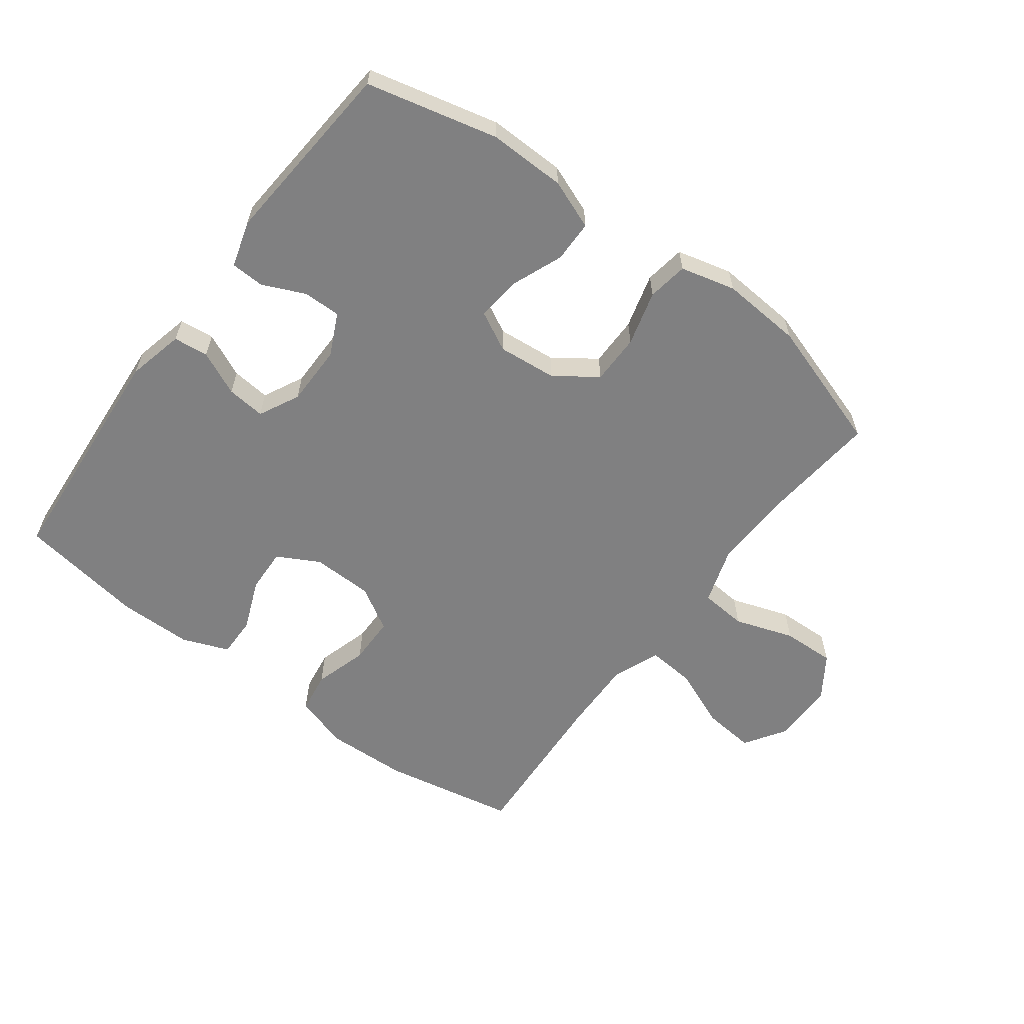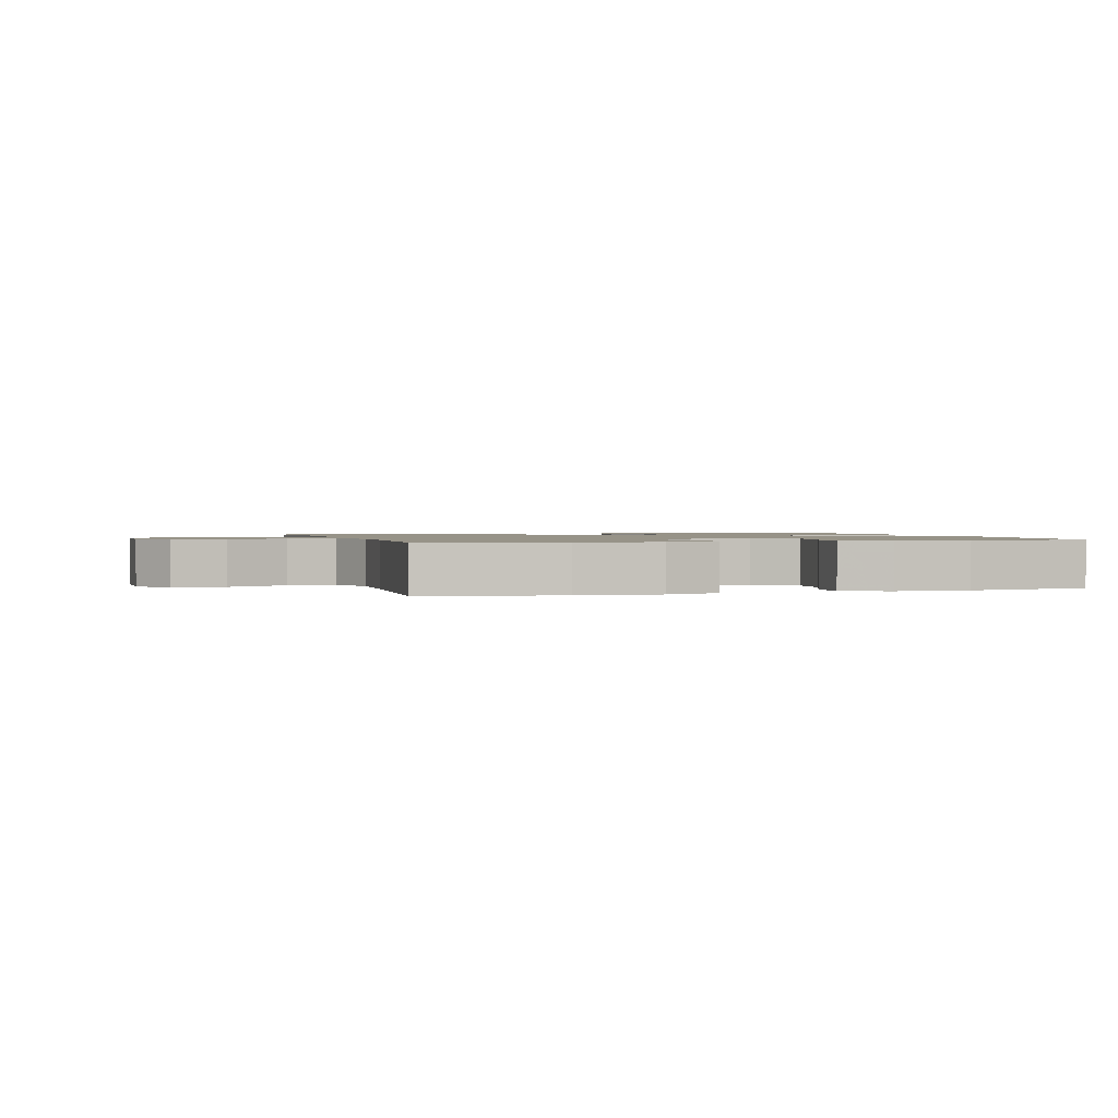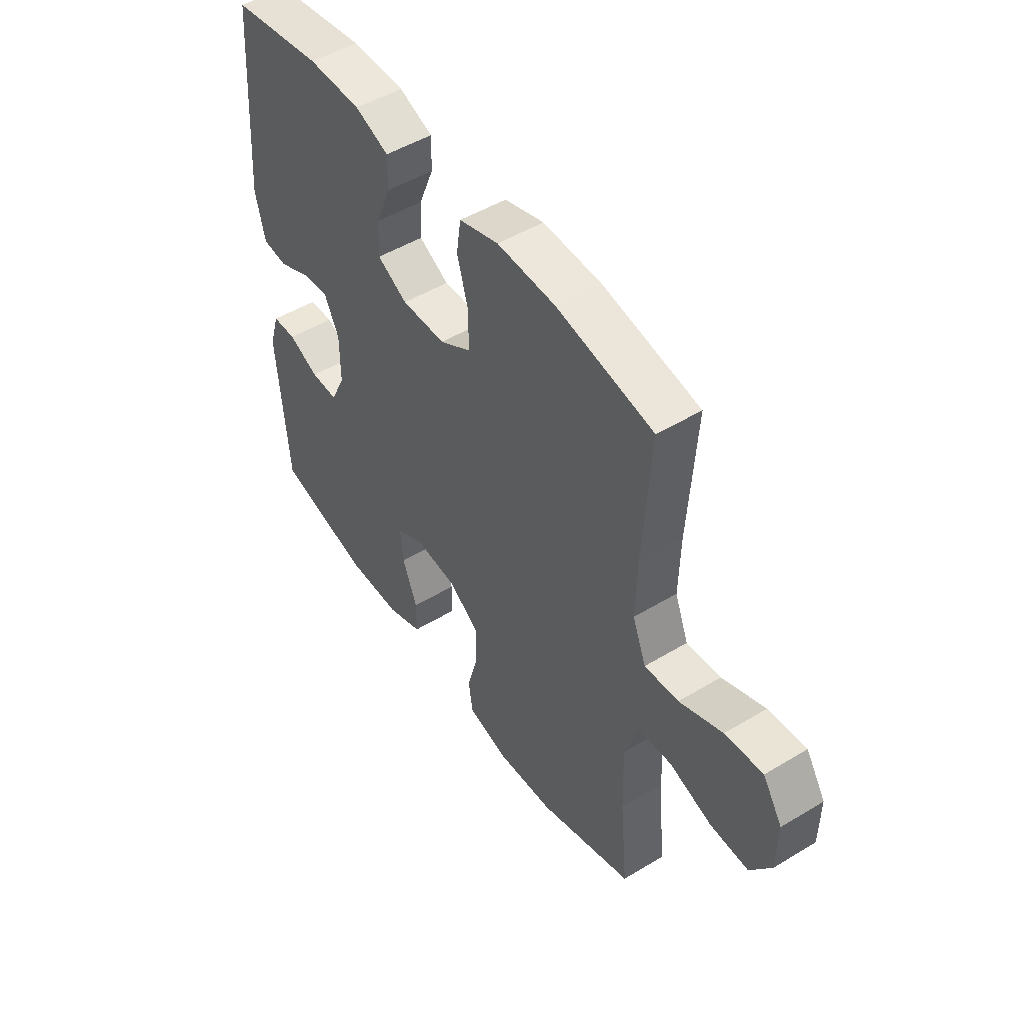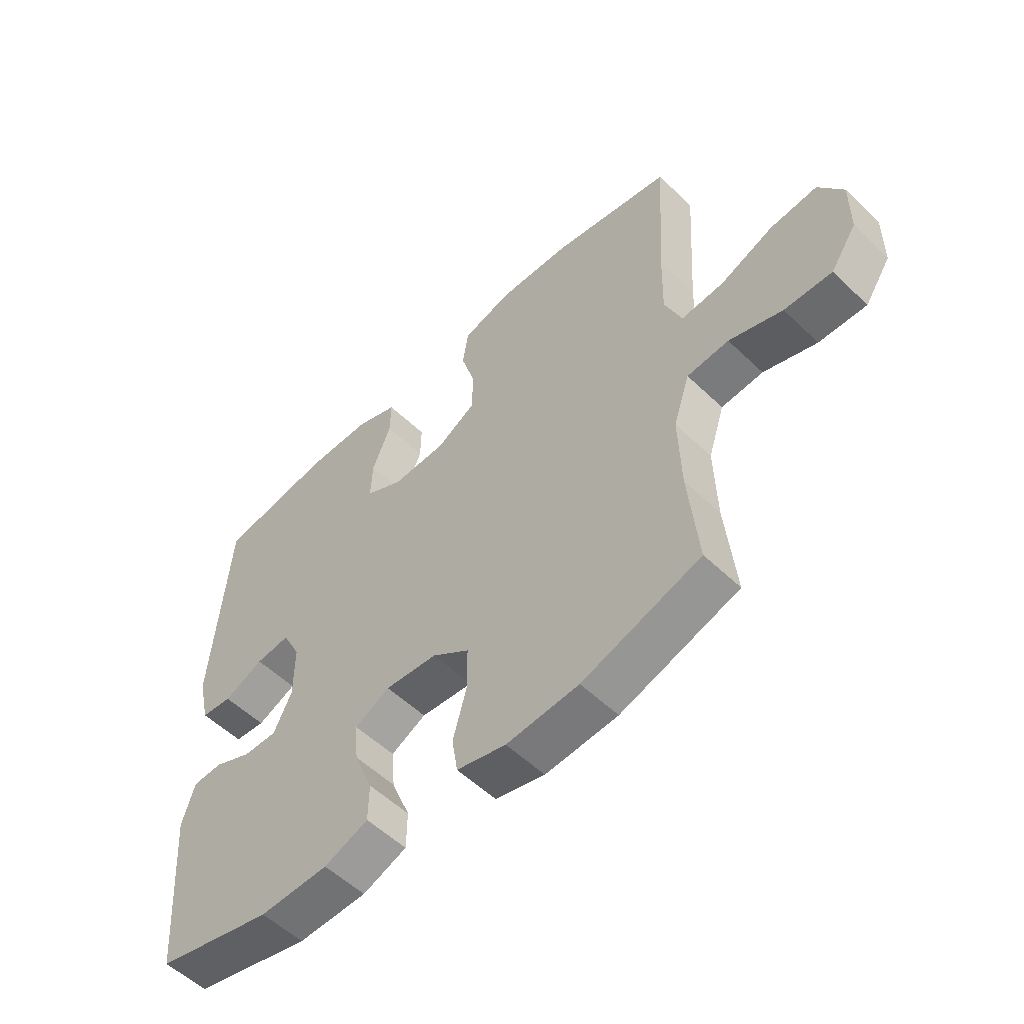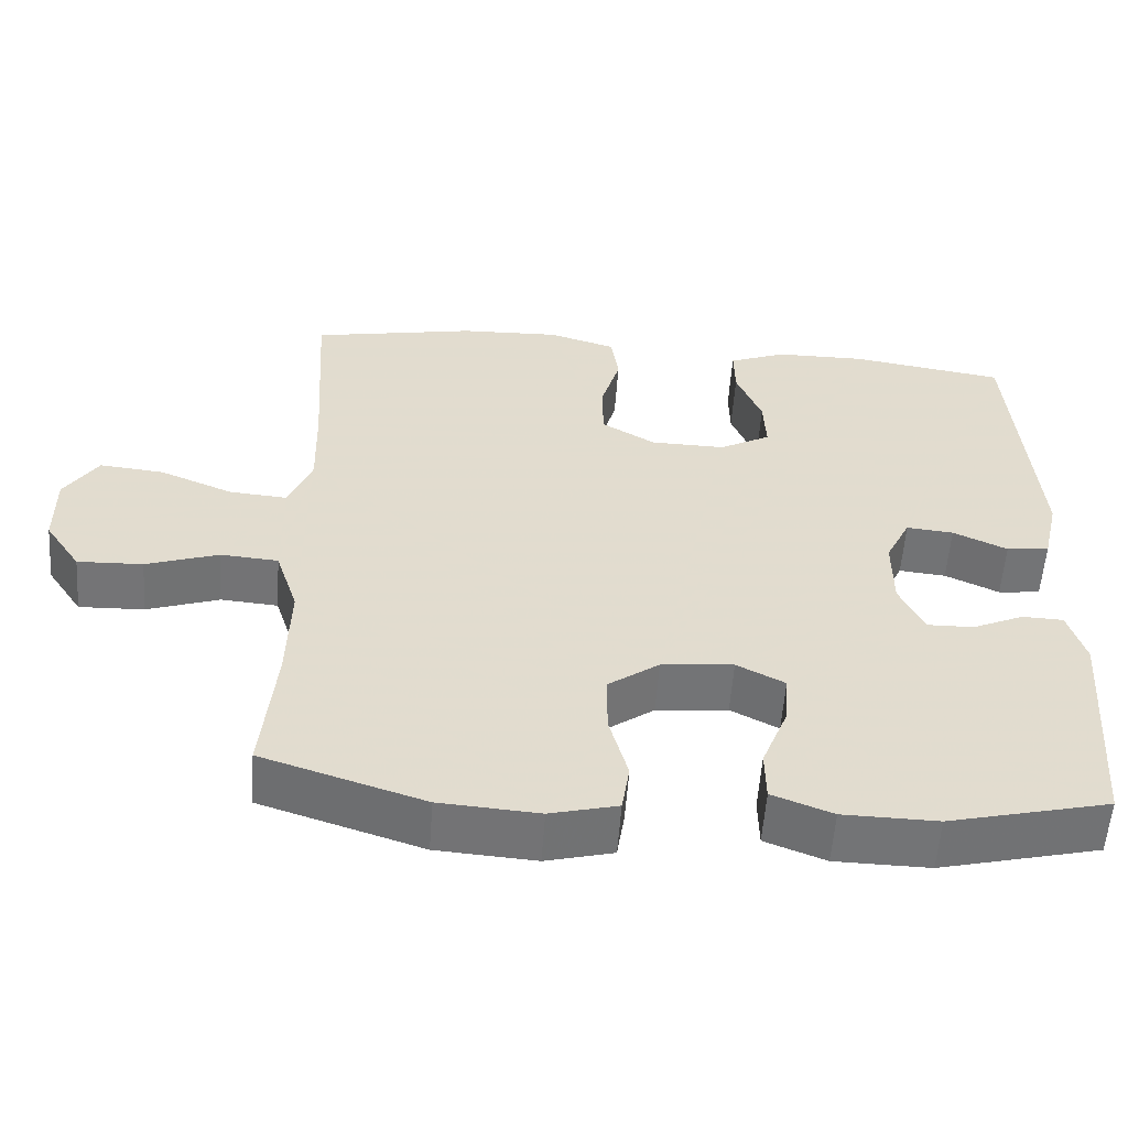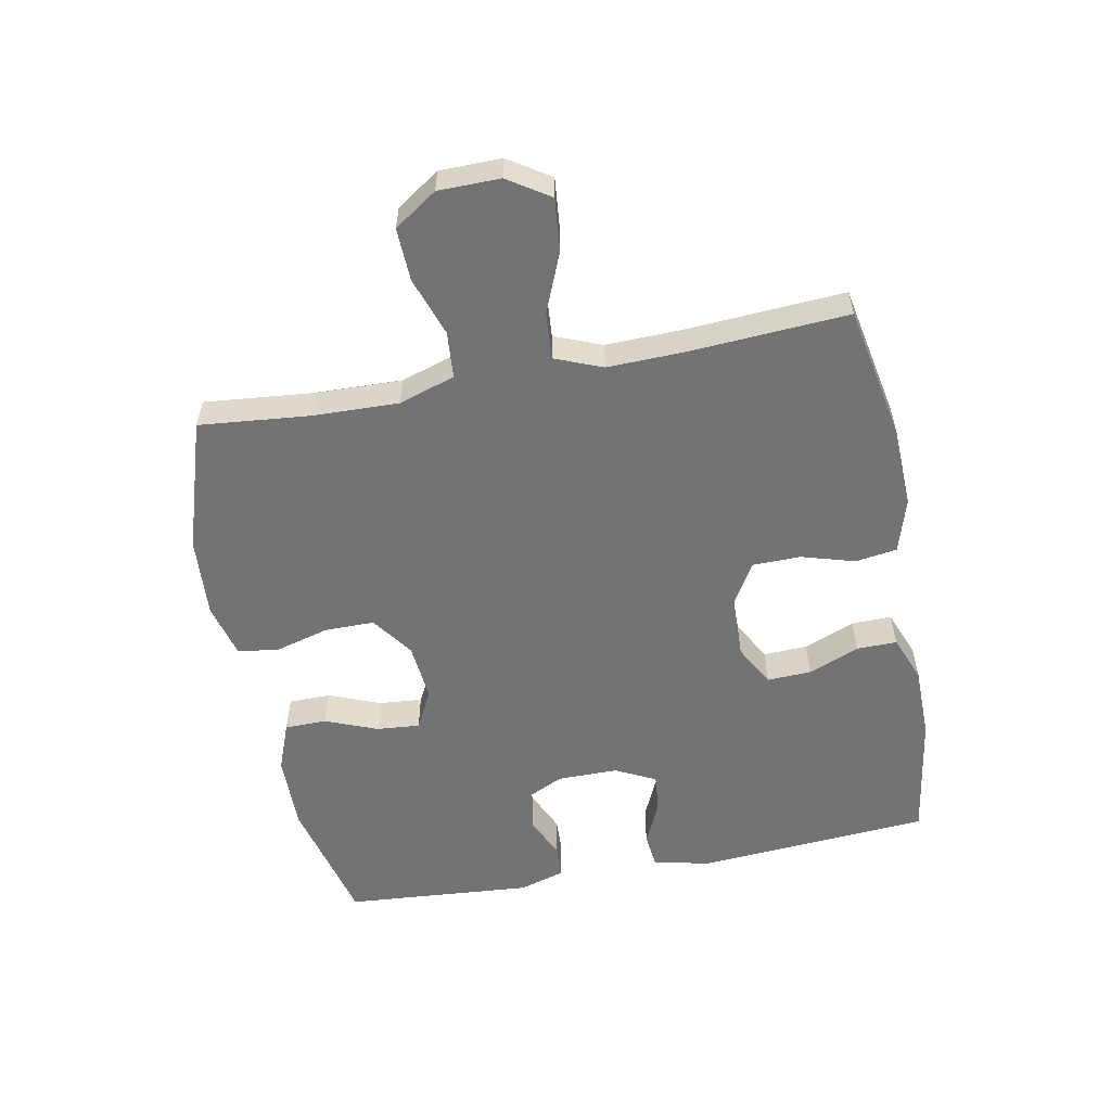
<metadata>
{"format":"obj","ext":"obj","renderer":"f3d","projection":"perspective","resolution":1024,"background":"white","views":[{"elev":-60.1,"azim":143.1,"up":"+Y"},{"elev":1.3,"azim":-16.7,"up":"+Y"},{"elev":49.4,"azim":-123.8,"up":"+Z"},{"elev":-54.8,"azim":-135.3,"up":"+Z"},{"elev":-56.2,"azim":-4.1,"up":"+Z"},{"elev":-55.9,"azim":-79.1,"up":"+Y"}]}
</metadata>
<code>
v -0.5 0.07 0.5
v -0.288 0.07 0.541
v -0.159 0.07 0.546
v -0.072 0.07 0.52
v -0.062 0.07 0.454
v -0.087 0.07 0.369
v -0.086 0.07 0.293
v -0.017 0.07 0.252
v 0.08 0.07 0.25
v 0.146 0.07 0.286
v 0.143 0.07 0.356
v 0.11 0.07 0.437
v 0.109 0.07 0.501
v 0.183 0.07 0.53
v 0.3 0.07 0.531
v 0.5 0.07 0.5
v 0.528 0.07 0.128
v 0.507 0.07 0.038
v 0.452 0.07 0.032
v 0.382 0.07 0.064
v 0.321 0.07 0.07
v 0.289 0.07 0.006
v 0.289 0.07 -0.09
v 0.321 0.07 -0.157
v 0.381 0.07 -0.156
v 0.448 0.07 -0.126
v 0.501 0.07 -0.128
v 0.523 0.07 -0.201
v 0.5 0.07 -0.5
v 0.293 0.07 -0.55
v 0.171 0.07 -0.548
v 0.093 0.07 -0.518
v 0.092 0.07 -0.452
v 0.125 0.07 -0.369
v 0.131 0.07 -0.3
v 0.069 0.07 -0.268
v -0.024 0.07 -0.277
v -0.09 0.07 -0.324
v -0.09 0.07 -0.403
v -0.066 0.07 -0.49
v -0.076 0.07 -0.554
v -0.163 0.07 -0.576
v -0.291 0.07 -0.567
v -0.5 0.07 -0.5
v -0.483 0.07 -0.324
v -0.479 0.07 -0.188
v -0.508 0.07 -0.099
v -0.582 0.07 -0.093
v -0.676 0.07 -0.125
v -0.76 0.07 -0.128
v -0.806 0.07 -0.06
v -0.807 0.07 0.038
v -0.764 0.07 0.104
v -0.681 0.07 0.096
v -0.586 0.07 0.057
v -0.511 0.07 0.051
v -0.481 0.07 0.126
v -0.484 0.07 0.246
v -0.5 0 0.5
v -0.288 0 0.541
v -0.159 0 0.546
v -0.072 0 0.52
v -0.062 0 0.454
v -0.087 0 0.369
v -0.086 0 0.293
v -0.017 0 0.252
v 0.08 0 0.25
v 0.146 0 0.286
v 0.143 0 0.356
v 0.11 0 0.437
v 0.109 0 0.501
v 0.183 0 0.53
v 0.3 0 0.531
v 0.5 0 0.5
v 0.528 0 0.128
v 0.507 0 0.038
v 0.452 0 0.032
v 0.382 0 0.064
v 0.321 0 0.07
v 0.289 0 0.006
v 0.289 0 -0.09
v 0.321 0 -0.157
v 0.381 0 -0.156
v 0.448 0 -0.126
v 0.501 0 -0.128
v 0.523 0 -0.201
v 0.5 0 -0.5
v 0.293 0 -0.55
v 0.171 0 -0.548
v 0.093 0 -0.518
v 0.092 0 -0.452
v 0.125 0 -0.369
v 0.131 0 -0.3
v 0.069 0 -0.268
v -0.024 0 -0.277
v -0.09 0 -0.324
v -0.09 0 -0.403
v -0.066 0 -0.49
v -0.076 0 -0.554
v -0.163 0 -0.576
v -0.291 0 -0.567
v -0.5 0 -0.5
v -0.483 0 -0.324
v -0.479 0 -0.188
v -0.508 0 -0.099
v -0.582 0 -0.093
v -0.676 0 -0.125
v -0.76 0 -0.128
v -0.806 0 -0.06
v -0.807 0 0.038
v -0.764 0 0.104
v -0.681 0 0.096
v -0.586 0 0.057
v -0.511 0 0.051
v -0.481 0 0.126
v -0.484 0 0.246
f 52 53 54 55
f 52 55 56
f 51 52 56
f 48 49 50 51
f 47 48 51 56
f 46 47 56 57
f 42 43 44 45
f 42 45 46
f 39 40 41 42
f 38 39 42 46
f 37 38 46 57
f 31 32 33 34
f 31 34 35
f 30 31 35
f 29 30 35
f 28 29 35
f 25 26 27 28
f 24 25 28 35
f 23 24 35 36
f 17 18 19 20
f 17 20 21
f 16 17 21
f 15 16 21 22
f 11 12 13 14
f 10 11 14 15
f 3 4 5 6
f 3 6 7
f 58 1 2 3
f 58 3 7
f 57 58 7 8
f 37 57 8 9
f 22 23 36 37
f 10 15 22 37
f 9 10 37
f 113 112 111 110
f 114 113 110
f 114 110 109
f 109 108 107 106
f 114 109 106 105
f 115 114 105 104
f 103 102 101 100
f 104 103 100
f 100 99 98 97
f 104 100 97 96
f 115 104 96 95
f 92 91 90 89
f 93 92 89
f 93 89 88
f 93 88 87
f 93 87 86
f 86 85 84 83
f 93 86 83 82
f 94 93 82 81
f 78 77 76 75
f 79 78 75
f 79 75 74
f 80 79 74 73
f 72 71 70 69
f 73 72 69 68
f 64 63 62 61
f 65 64 61
f 61 60 59 116
f 65 61 116
f 66 65 116 115
f 67 66 115 95
f 95 94 81 80
f 95 80 73 68
f 95 68 67
f 1 59 60 2
f 2 60 61 3
f 3 61 62 4
f 4 62 63 5
f 5 63 64 6
f 6 64 65 7
f 7 65 66 8
f 8 66 67 9
f 9 67 68 10
f 10 68 69 11
f 11 69 70 12
f 12 70 71 13
f 13 71 72 14
f 14 72 73 15
f 15 73 74 16
f 16 74 75 17
f 17 75 76 18
f 18 76 77 19
f 19 77 78 20
f 20 78 79 21
f 21 79 80 22
f 22 80 81 23
f 23 81 82 24
f 24 82 83 25
f 25 83 84 26
f 26 84 85 27
f 27 85 86 28
f 28 86 87 29
f 29 87 88 30
f 30 88 89 31
f 31 89 90 32
f 32 90 91 33
f 33 91 92 34
f 34 92 93 35
f 35 93 94 36
f 36 94 95 37
f 37 95 96 38
f 38 96 97 39
f 39 97 98 40
f 40 98 99 41
f 41 99 100 42
f 42 100 101 43
f 43 101 102 44
f 44 102 103 45
f 45 103 104 46
f 46 104 105 47
f 47 105 106 48
f 48 106 107 49
f 49 107 108 50
f 50 108 109 51
f 51 109 110 52
f 52 110 111 53
f 53 111 112 54
f 54 112 113 55
f 55 113 114 56
f 56 114 115 57
f 57 115 116 58
f 58 116 59 1

</code>
